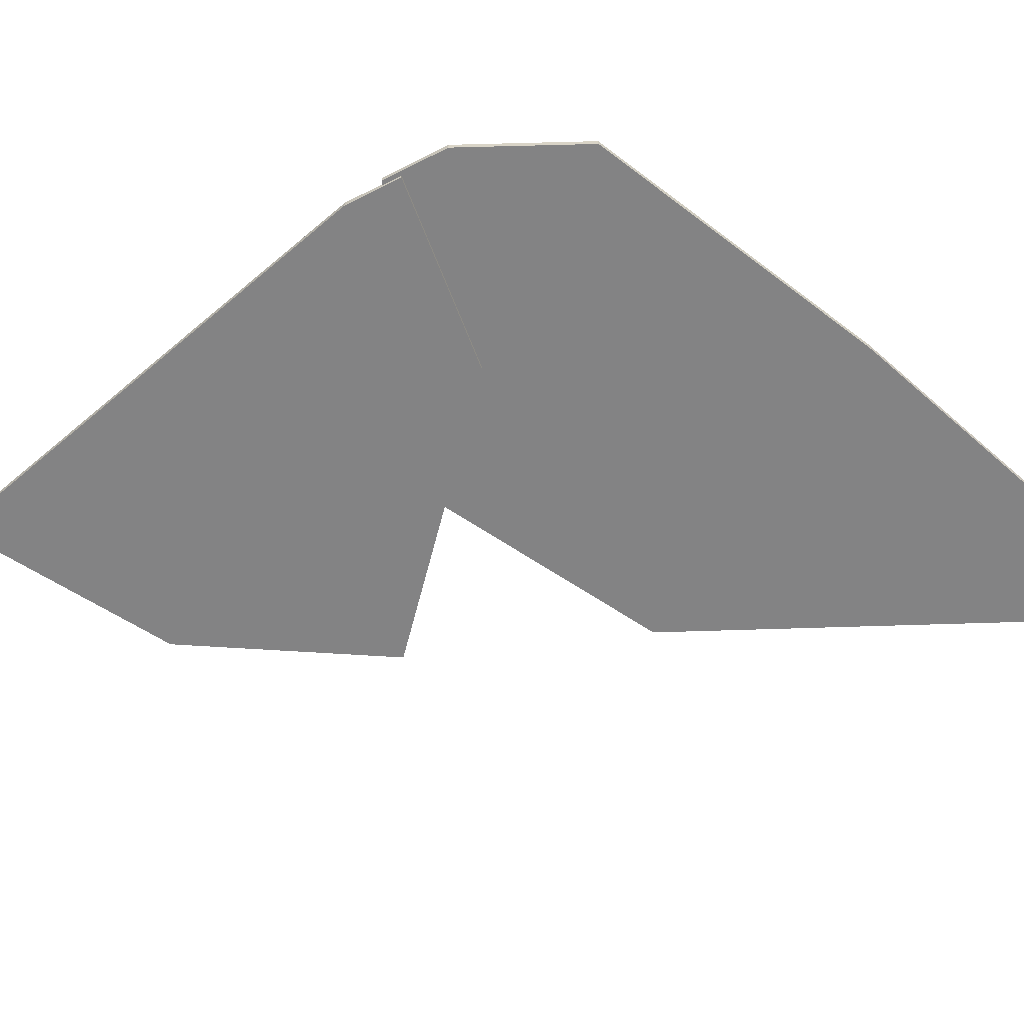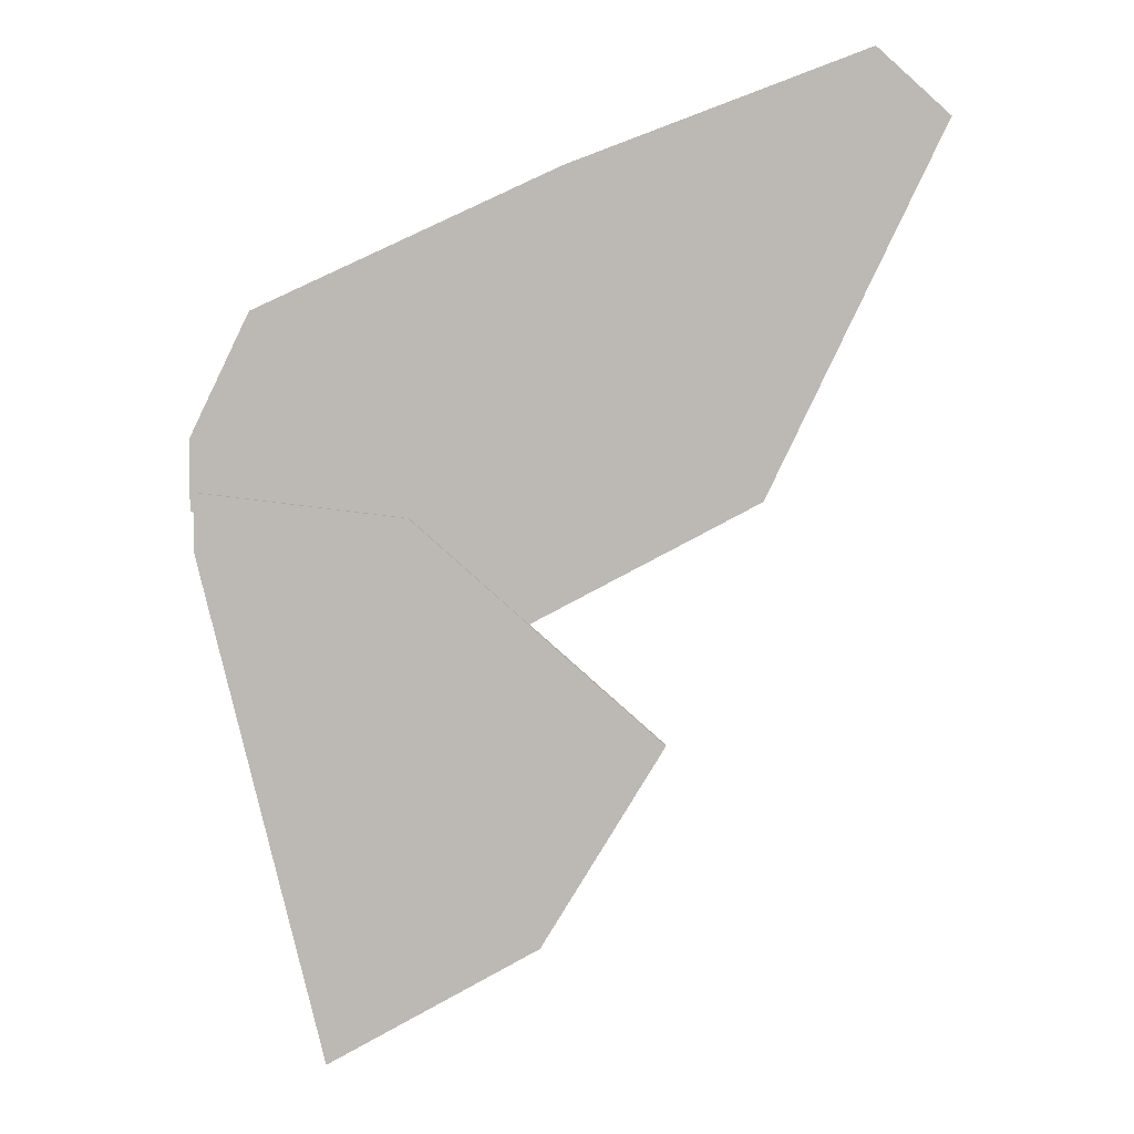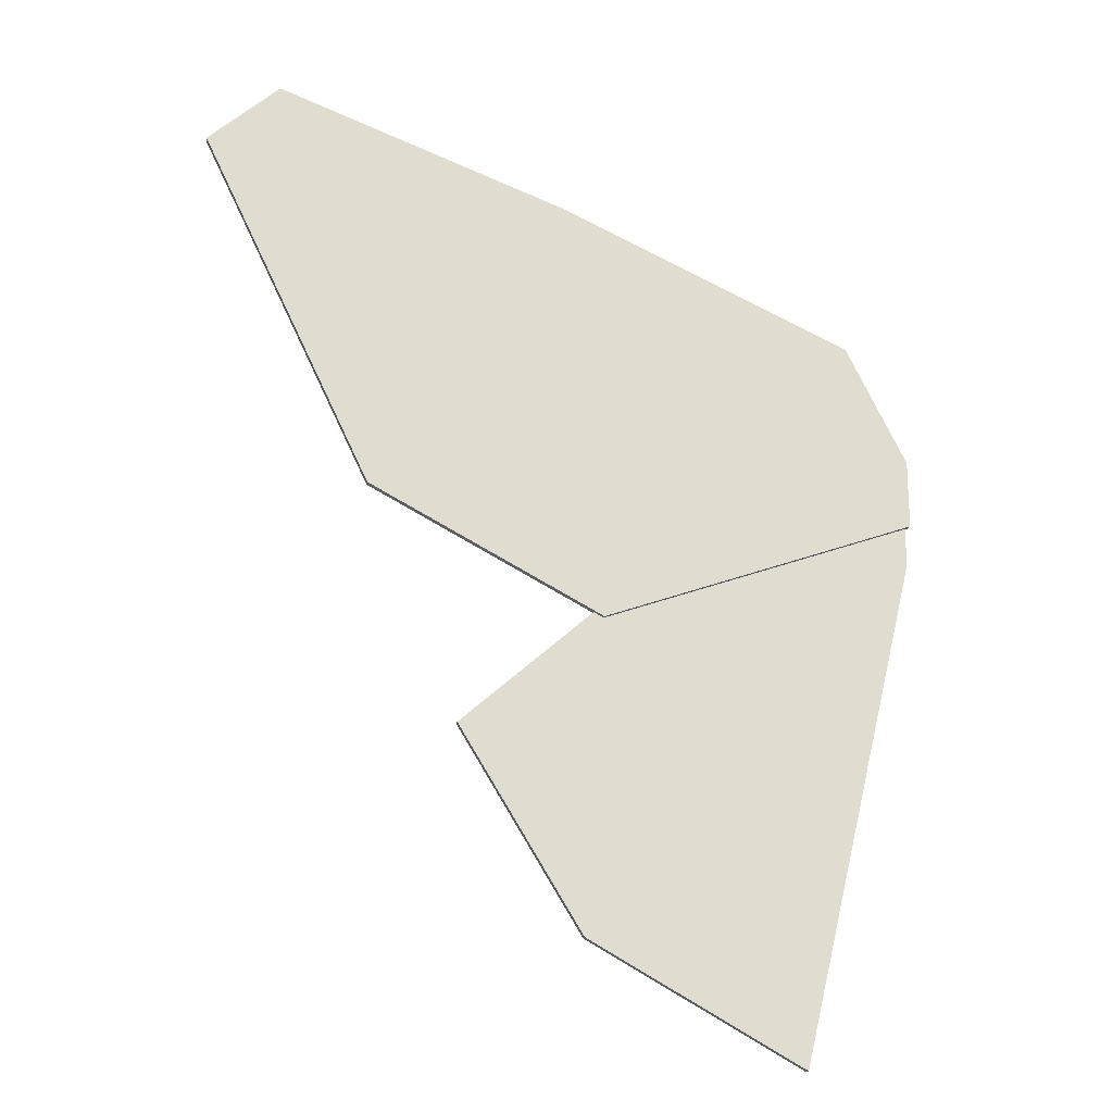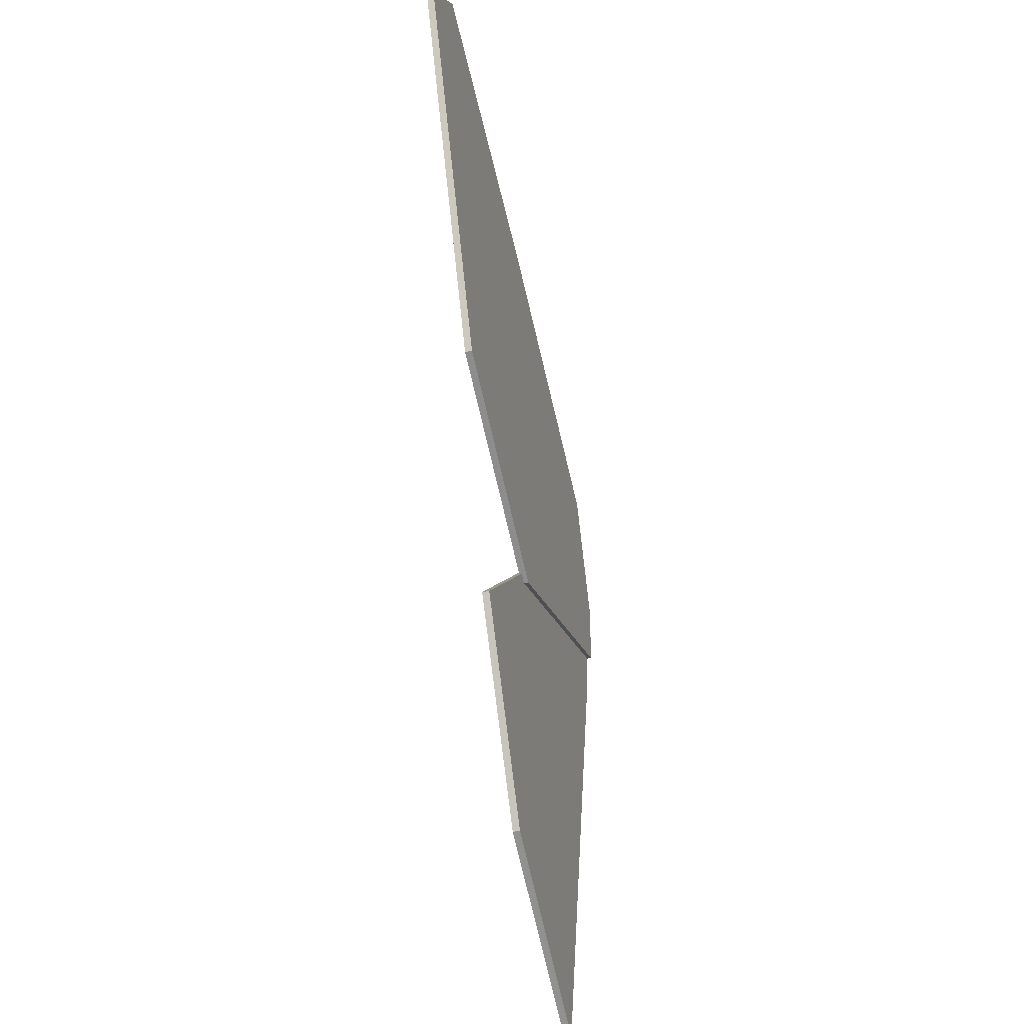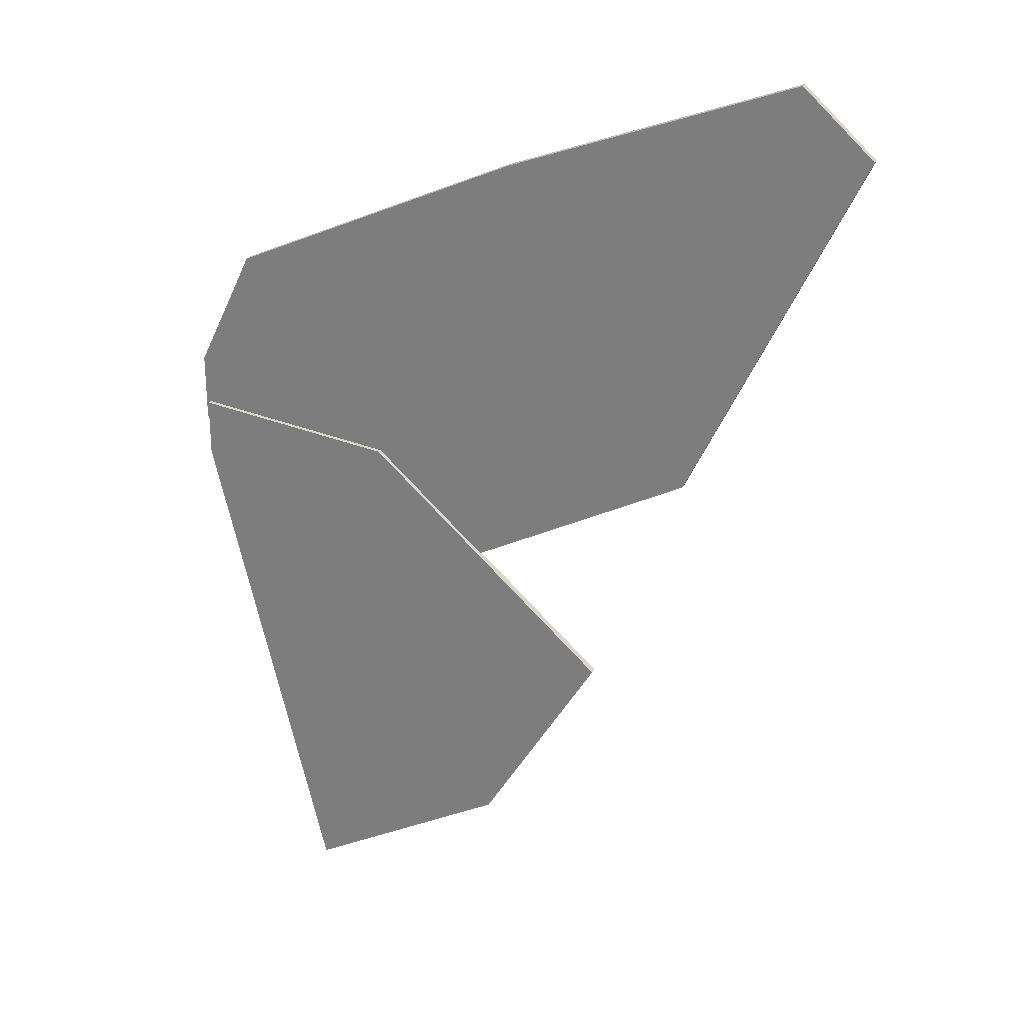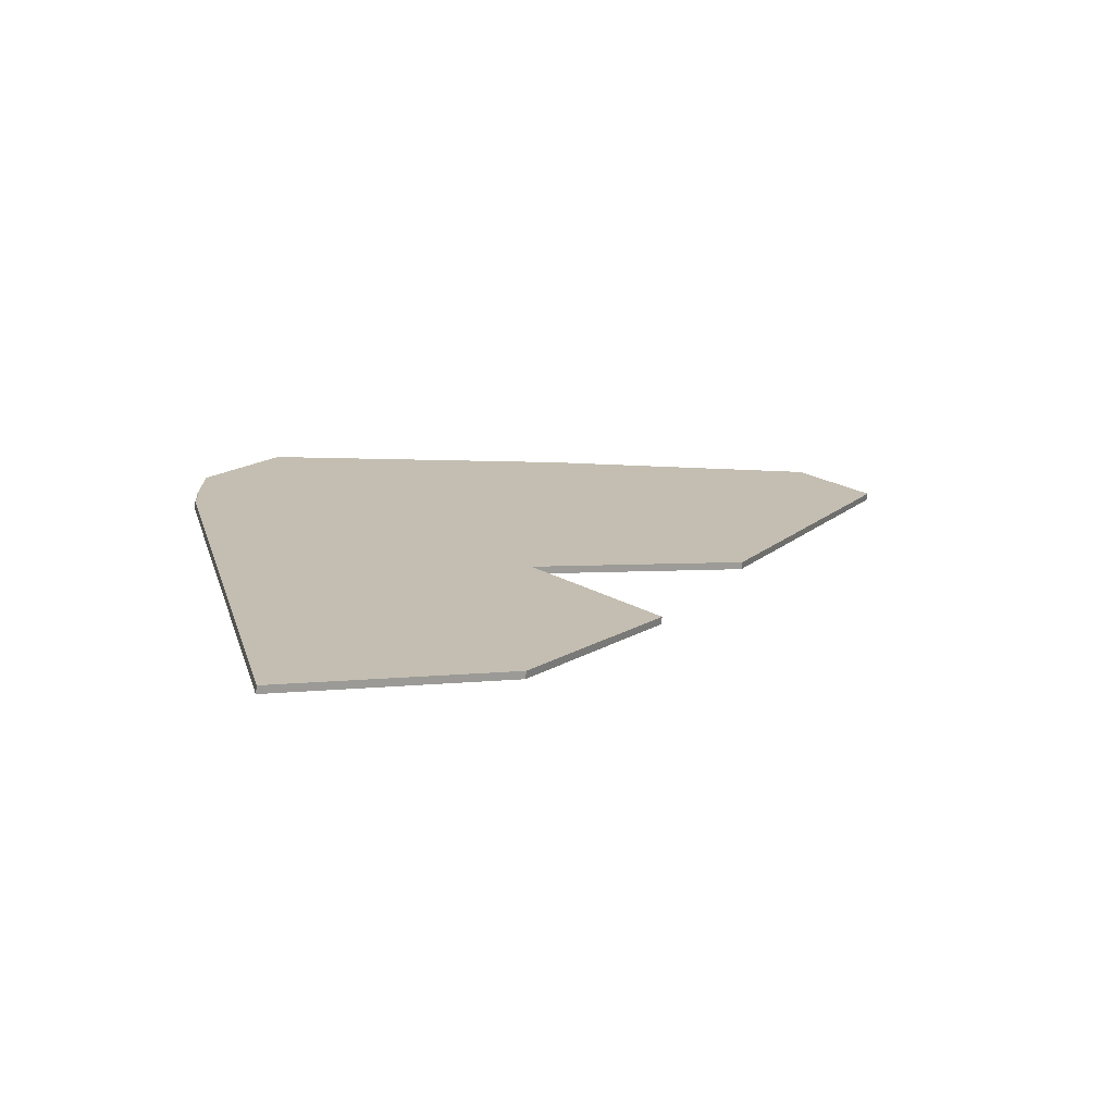
<metadata>
{"format":"obj","ext":"obj","renderer":"f3d","projection":"perspective","resolution":1024,"background":"white","views":[{"elev":-61.2,"azim":117.4,"up":"+Z"},{"elev":6.6,"azim":-179.5,"up":"+Y"},{"elev":-20.3,"azim":-10.1,"up":"+Y"},{"elev":-38.6,"azim":-75.7,"up":"+Y"},{"elev":26.4,"azim":-158.3,"up":"+Y"},{"elev":-74.0,"azim":172.4,"up":"+Y"}]}
</metadata>
<code>
g default
v -0.01537 0.03798 0.008276
v -0.01537 0.03798 0.003425
v -0.01537 -0.007699 0.008276
v -0.01537 -0.007699 0.003425
v -0.4952 0.2402 0.003425
v -0.4952 0.2402 0.008276
v -0.4472 0.2833 0.003425
v -0.4472 0.2833 0.008276
v -0.2244 -0.08385 0.003425
v -0.2244 -0.08385 0.008276
v -0.05479 0.1191 0.008276
v -0.05479 0.1191 0.003425
v -0.3801 -0.001474 0.003425
v -0.3801 -0.001474 0.008276
v -0.2531 0.2101 0.008276
v -0.2531 0.2101 0.003425
g MOB_moth_WingL3:HANE_L1group1
f 2 12 11 1
f 4 2 1 3
f 4 9 12 2
f 6 8 7 5
f 1 11 10 3
f 3 10 9 4
f 10 14 13 9
f 11 15 14 10
f 12 16 15 11
f 9 13 16 12
f 14 6 5 13
f 15 8 6 14
f 16 7 8 15
f 13 5 7 16
g default
v -0.01809 -0.03497 0.005209
v -0.01809 0.004369 0.005209
v -0.01809 0.004369 0.000357
v -0.01809 -0.03497 0.000357
v -0.09831 -0.3699 0.000357
v -0.09831 -0.3699 0.005209
v -0.1545 -0.01208 0.000357
v -0.1545 -0.01208 0.005209
v -0.2378 -0.292 0.000357
v -0.2378 -0.292 0.005209
v -0.3188 -0.1585 0.000357
v -0.3188 -0.1585 0.005209
g MOB_moth_WingL3:HANE_L1HANNE_L2
f 18 24 22 17
f 19 23 24 18
f 20 21 23 19
f 17 22 21 20
f 26 28 27 25
f 20 19 18 17
f 22 26 25 21
f 21 25 27 23
f 23 27 28 24
f 24 28 26 22

</code>
